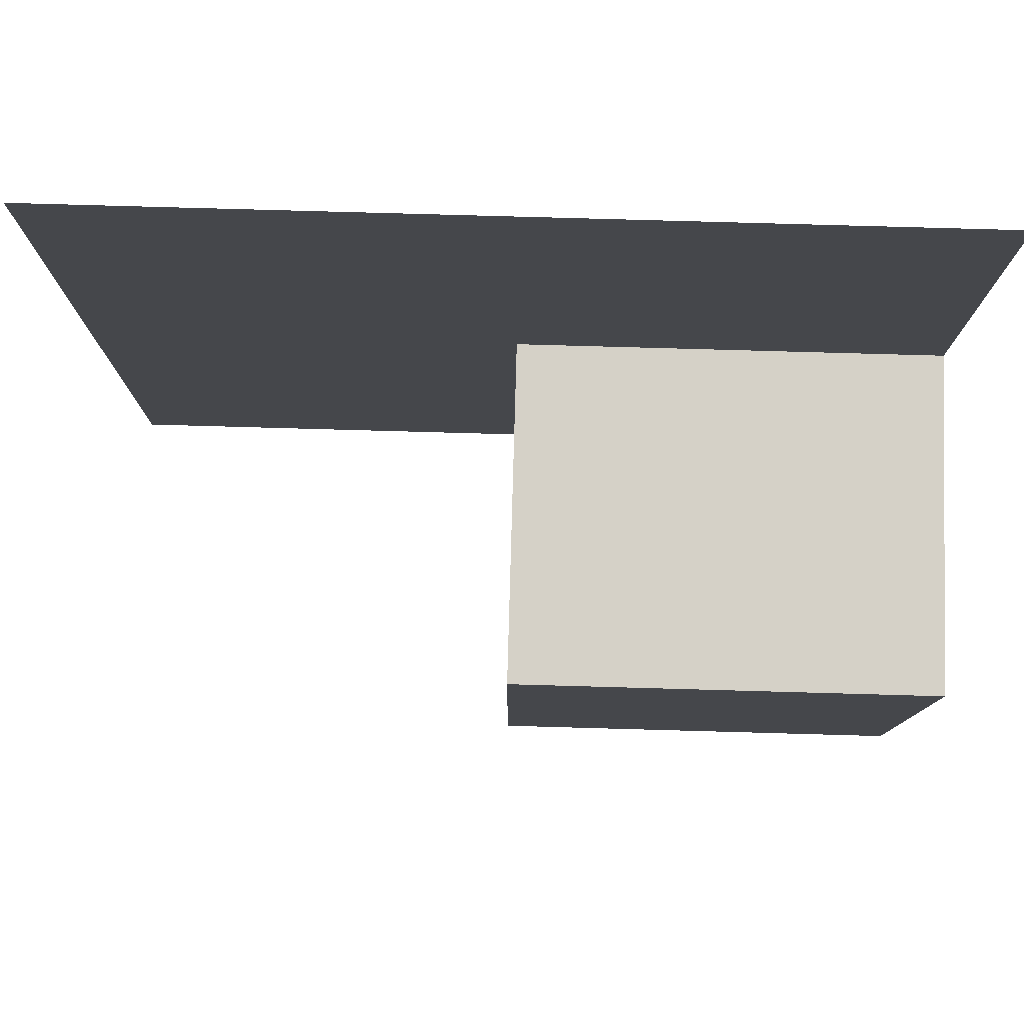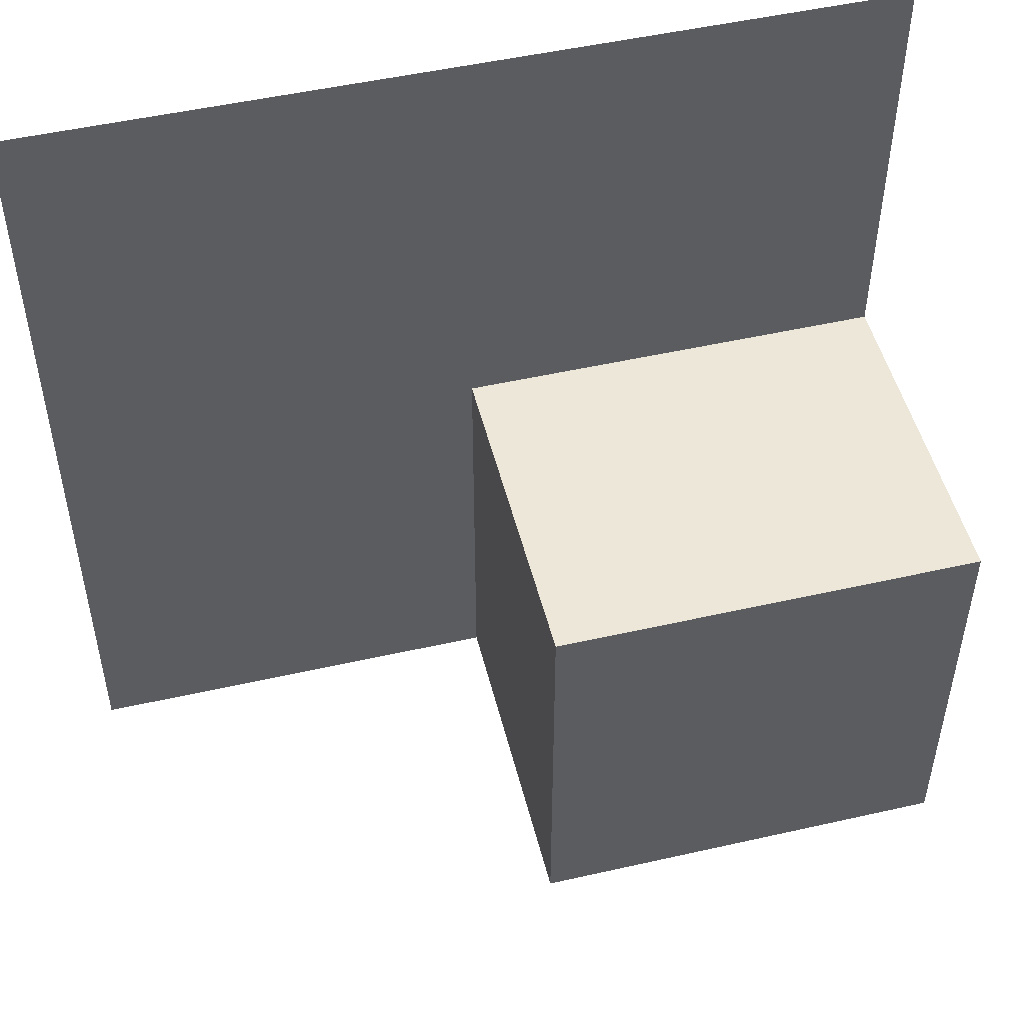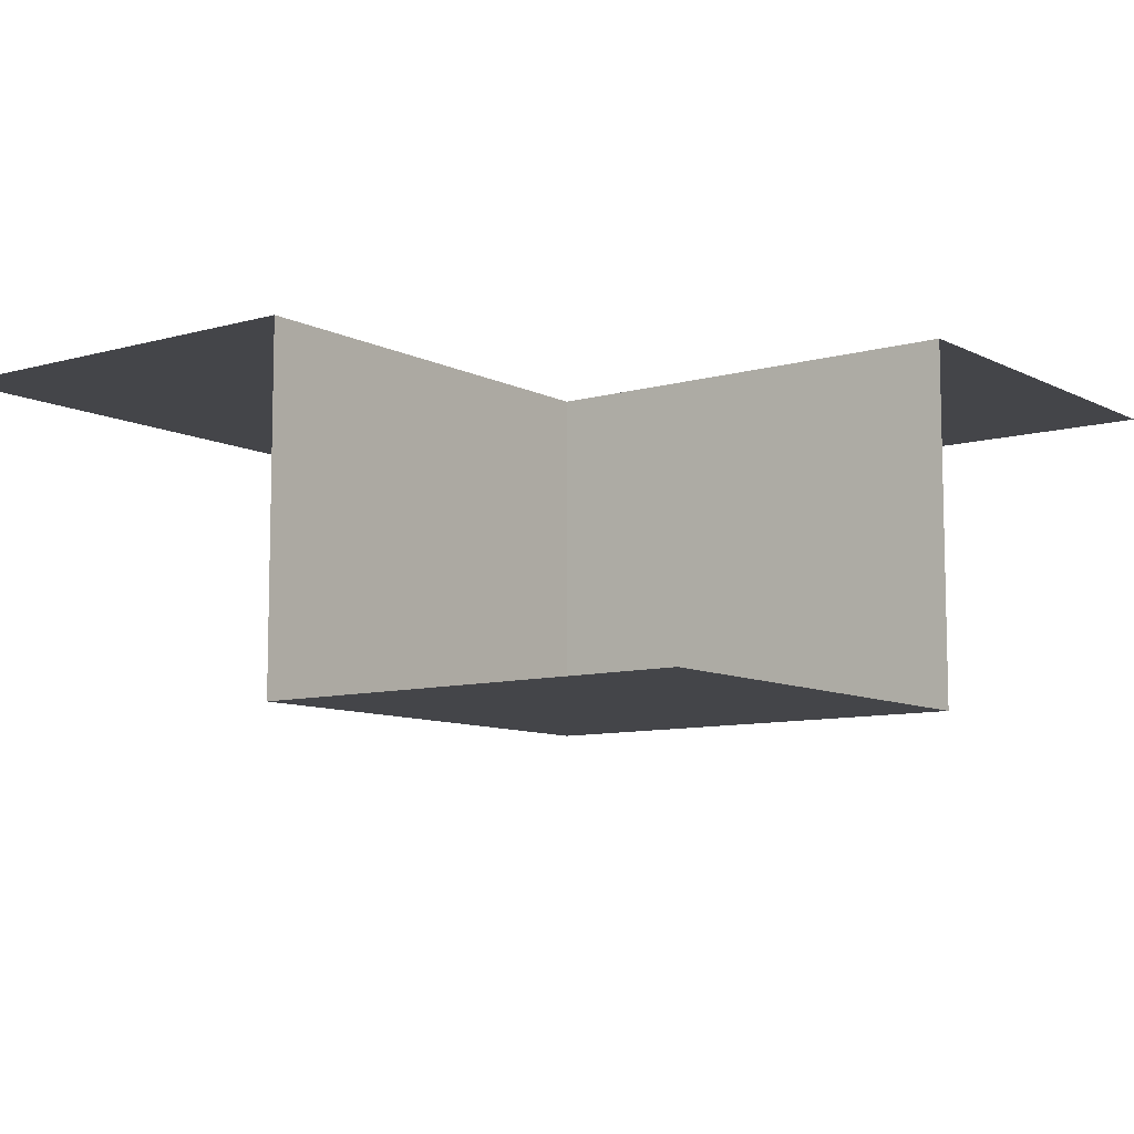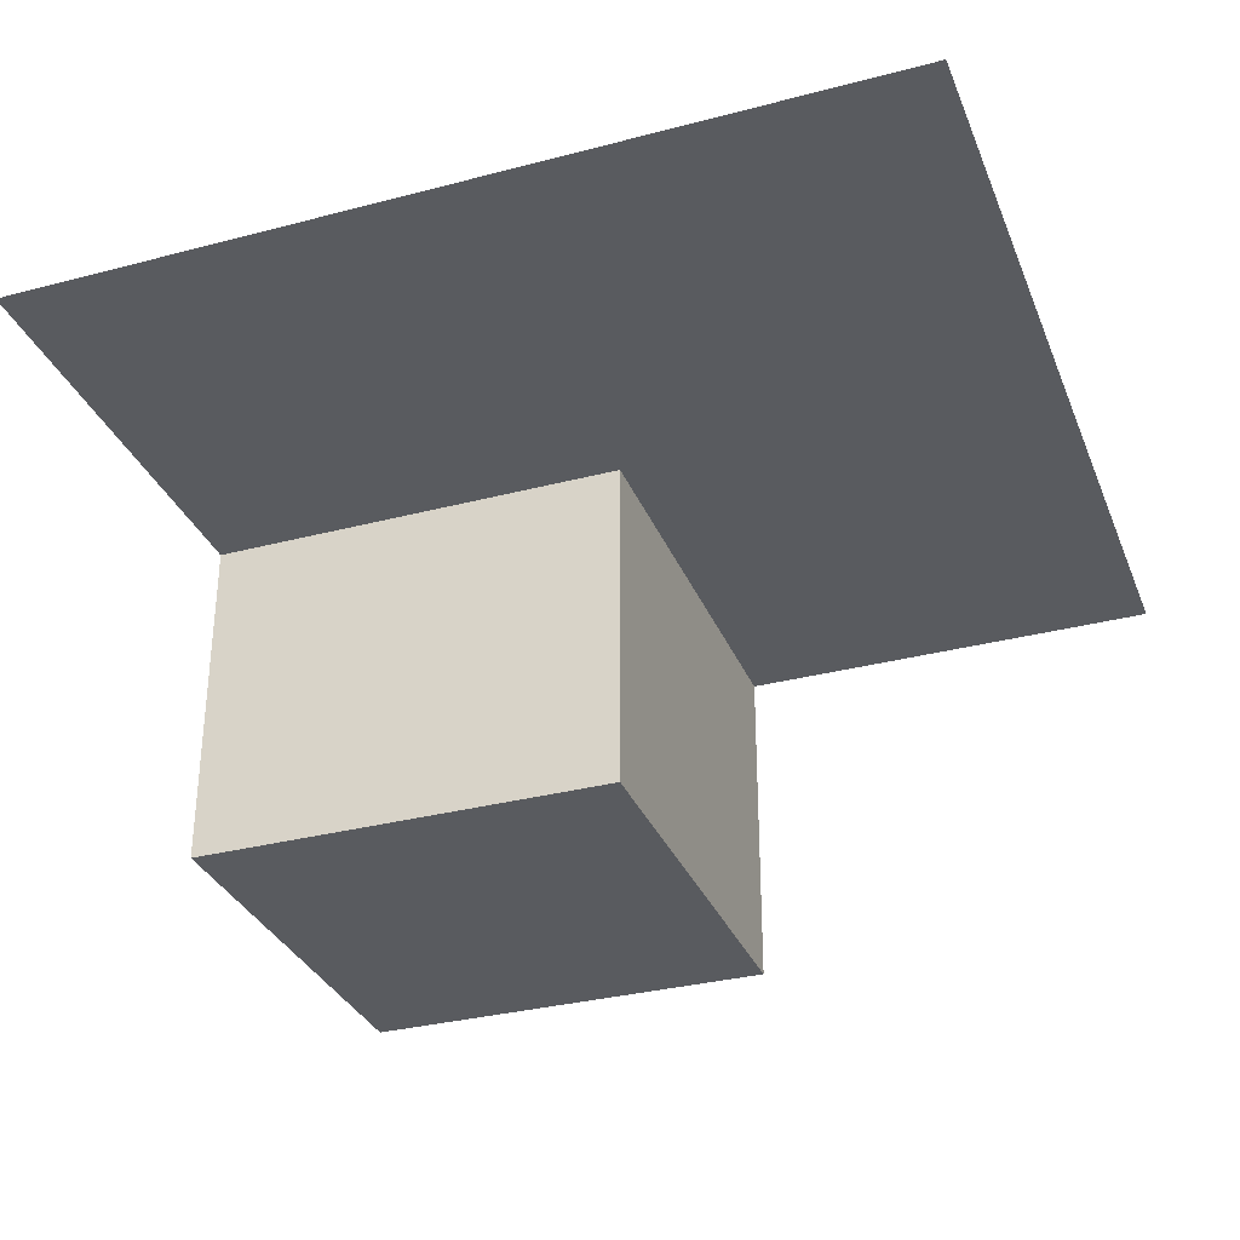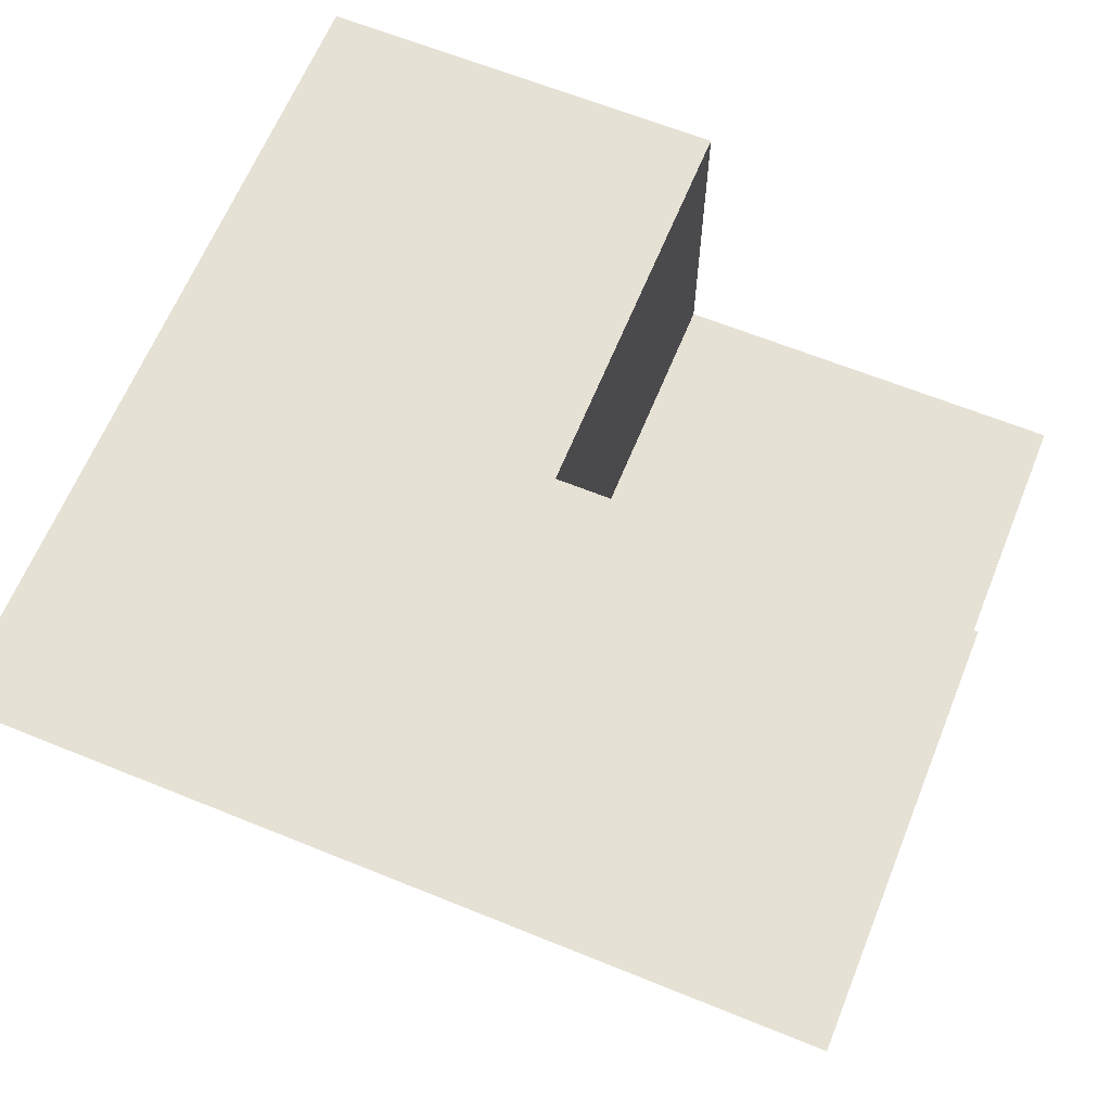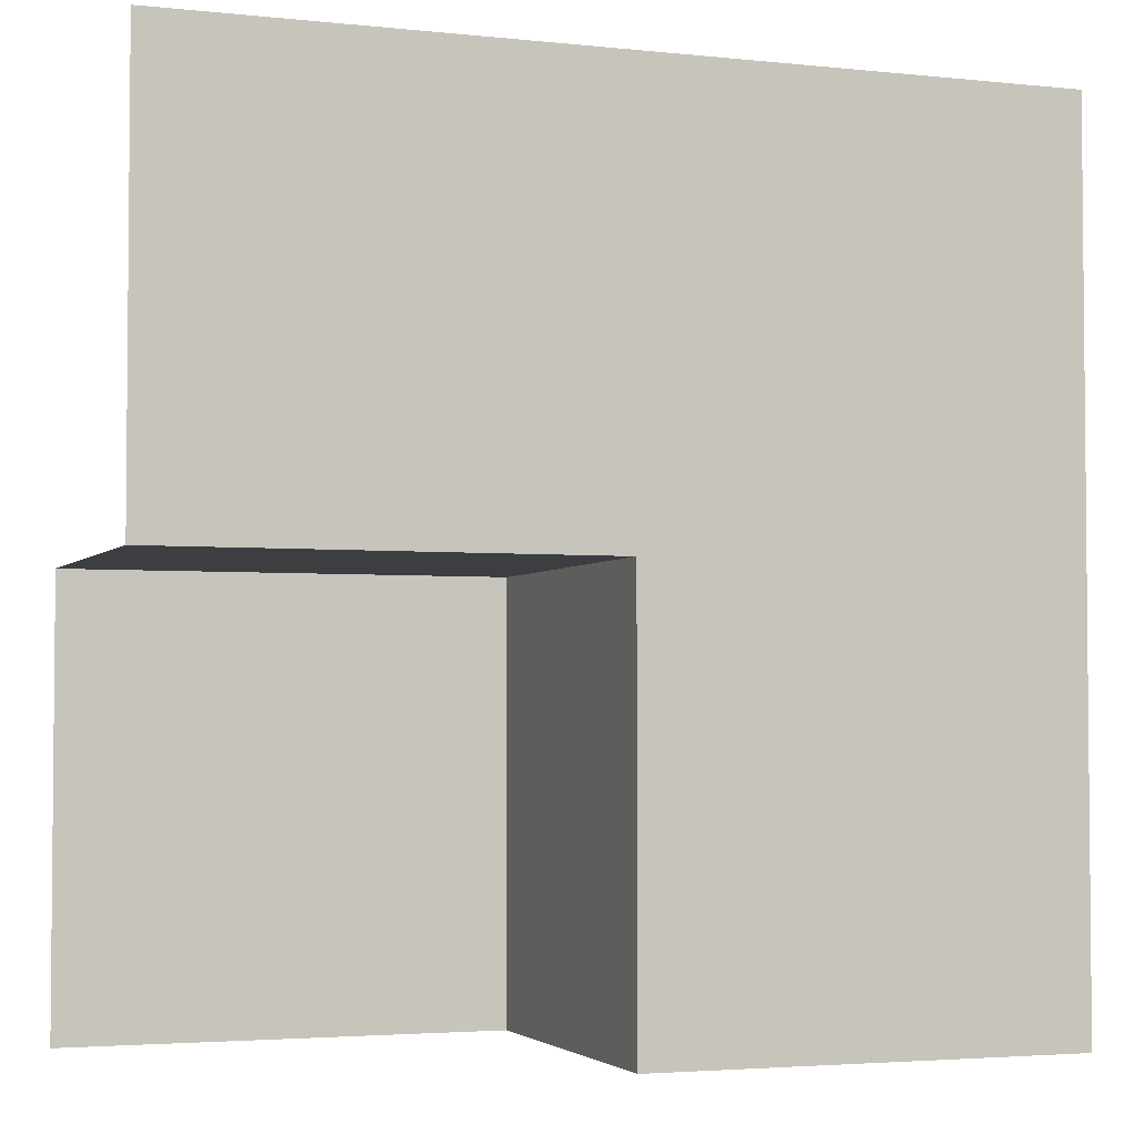
<metadata>
{"format":"obj","ext":"obj","renderer":"f3d","projection":"perspective","resolution":1024,"background":"white","views":[{"elev":79.6,"azim":1.6,"up":"+Z"},{"elev":50.2,"azim":-14.0,"up":"+Z"},{"elev":-9.0,"azim":127.1,"up":"+Y"},{"elev":-32.6,"azim":-70.0,"up":"+Y"},{"elev":64.3,"azim":22.2,"up":"+Y"},{"elev":-3.3,"azim":160.3,"up":"+Z"}]}
</metadata>
<code>
o Plane.001_Plane.004
v -0 -0 -0
v -0 -0 -5
v -5 -0 0
v -0 -4 -5
v -0 -4 -0
v 5 -4 -5
v 5 -4 -0
v -5 -0 -5
v 1e-06 -0 5
v -5 -0 5
v 5 -0 -0
v 5 -0 5
f 6 4 5 7
f 1 2 8 3
f 4 2 1 5
f 1 3 10 9
f 1 9 12 11
f 7 5 1 11

</code>
